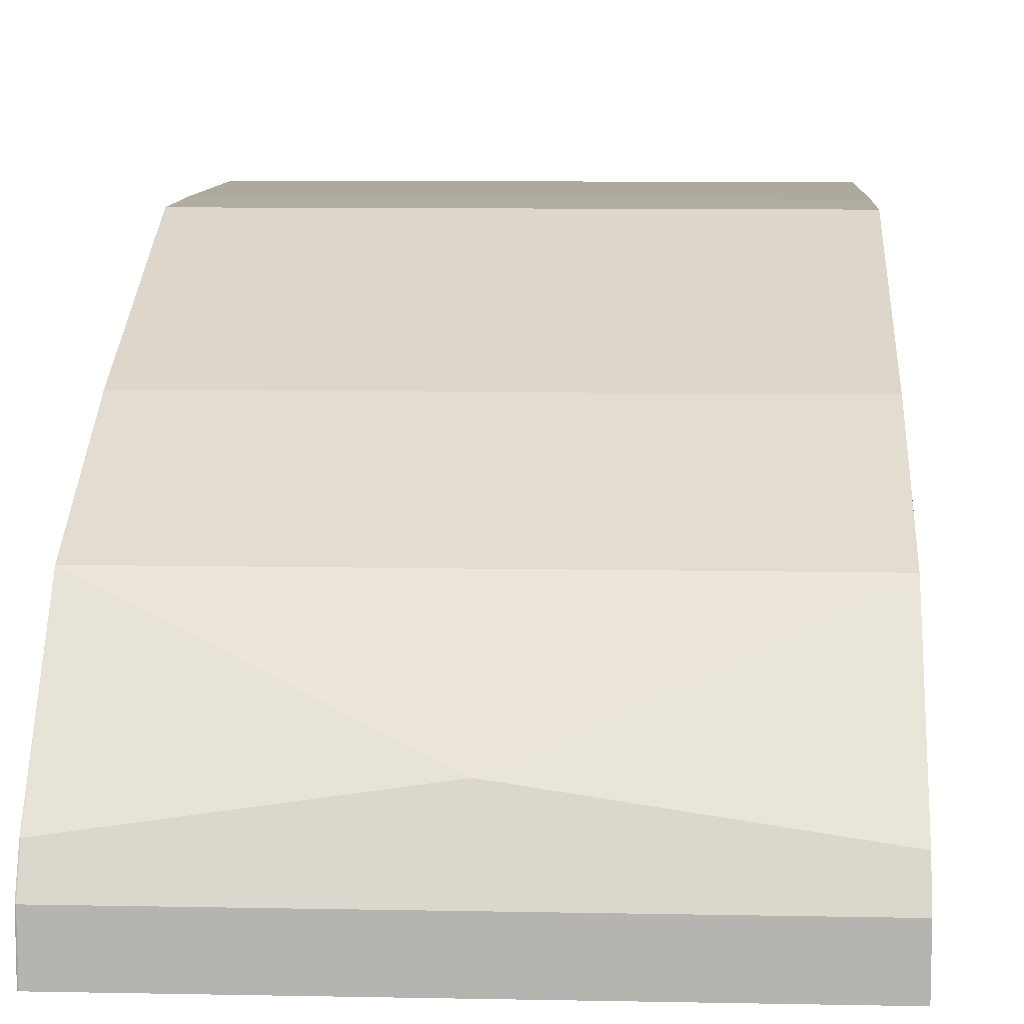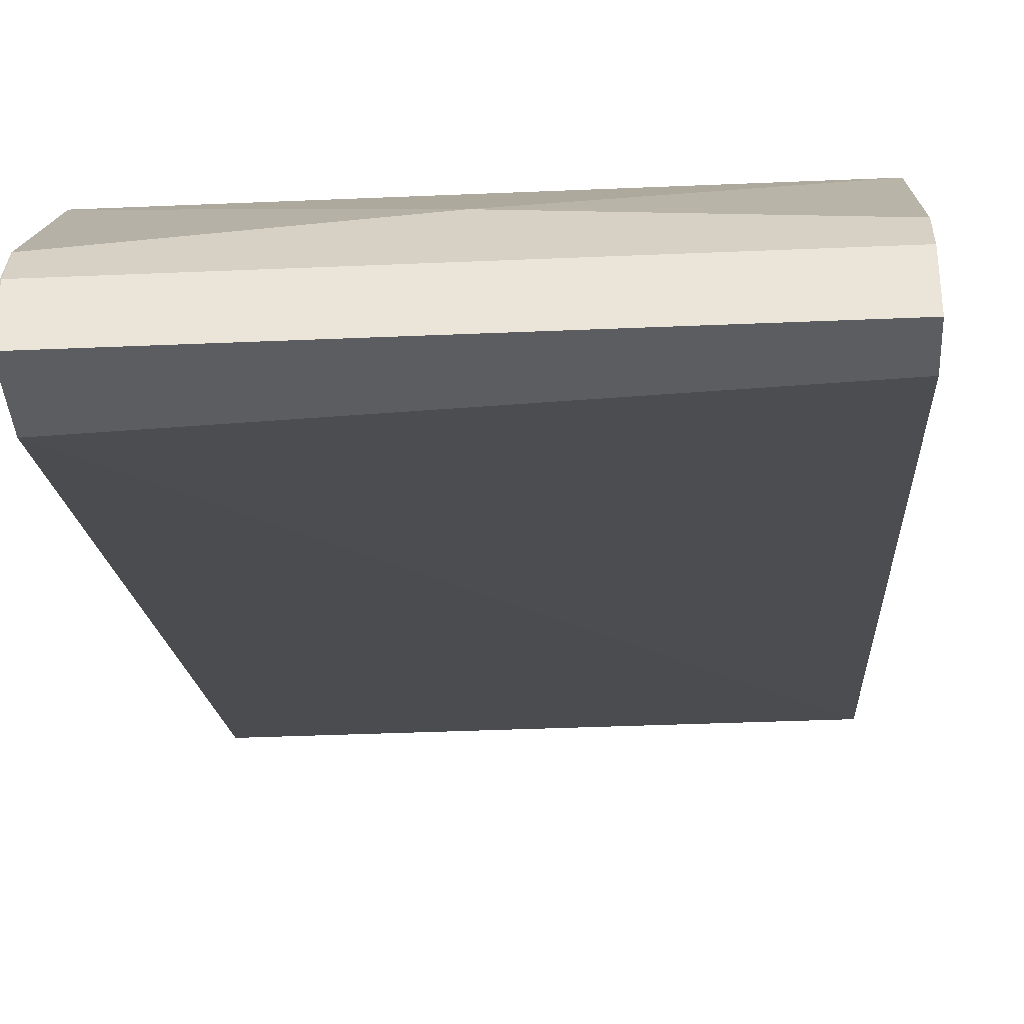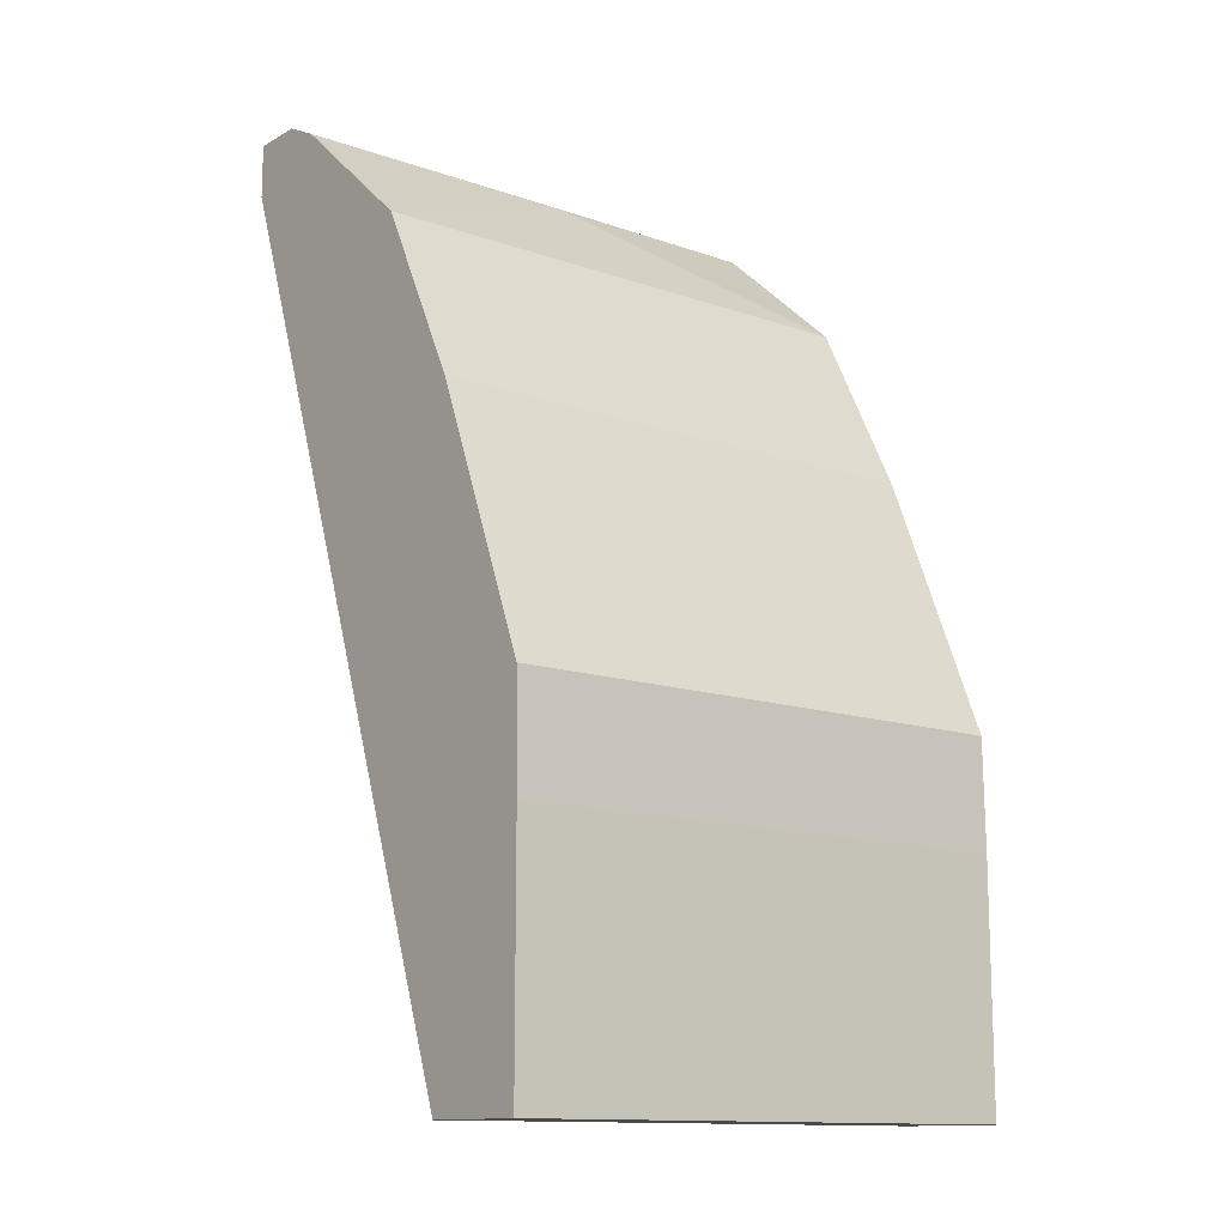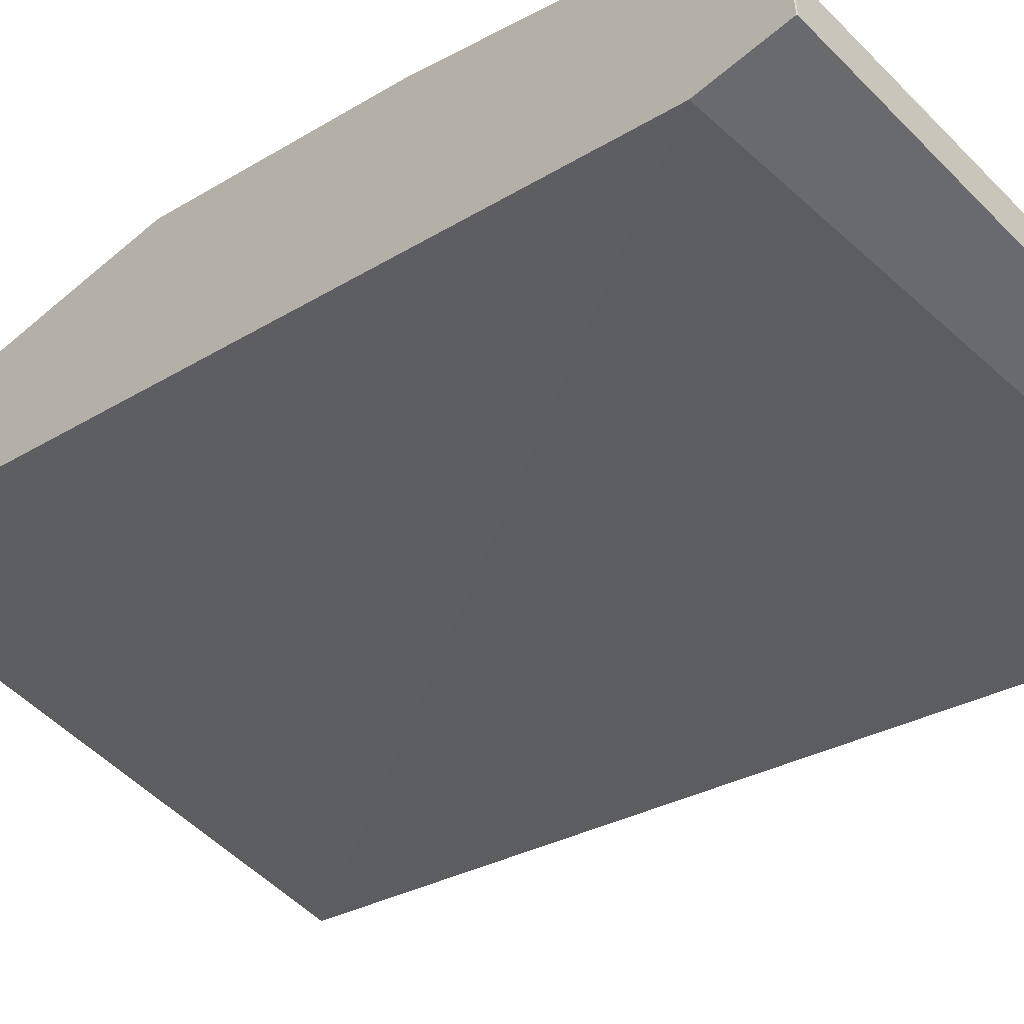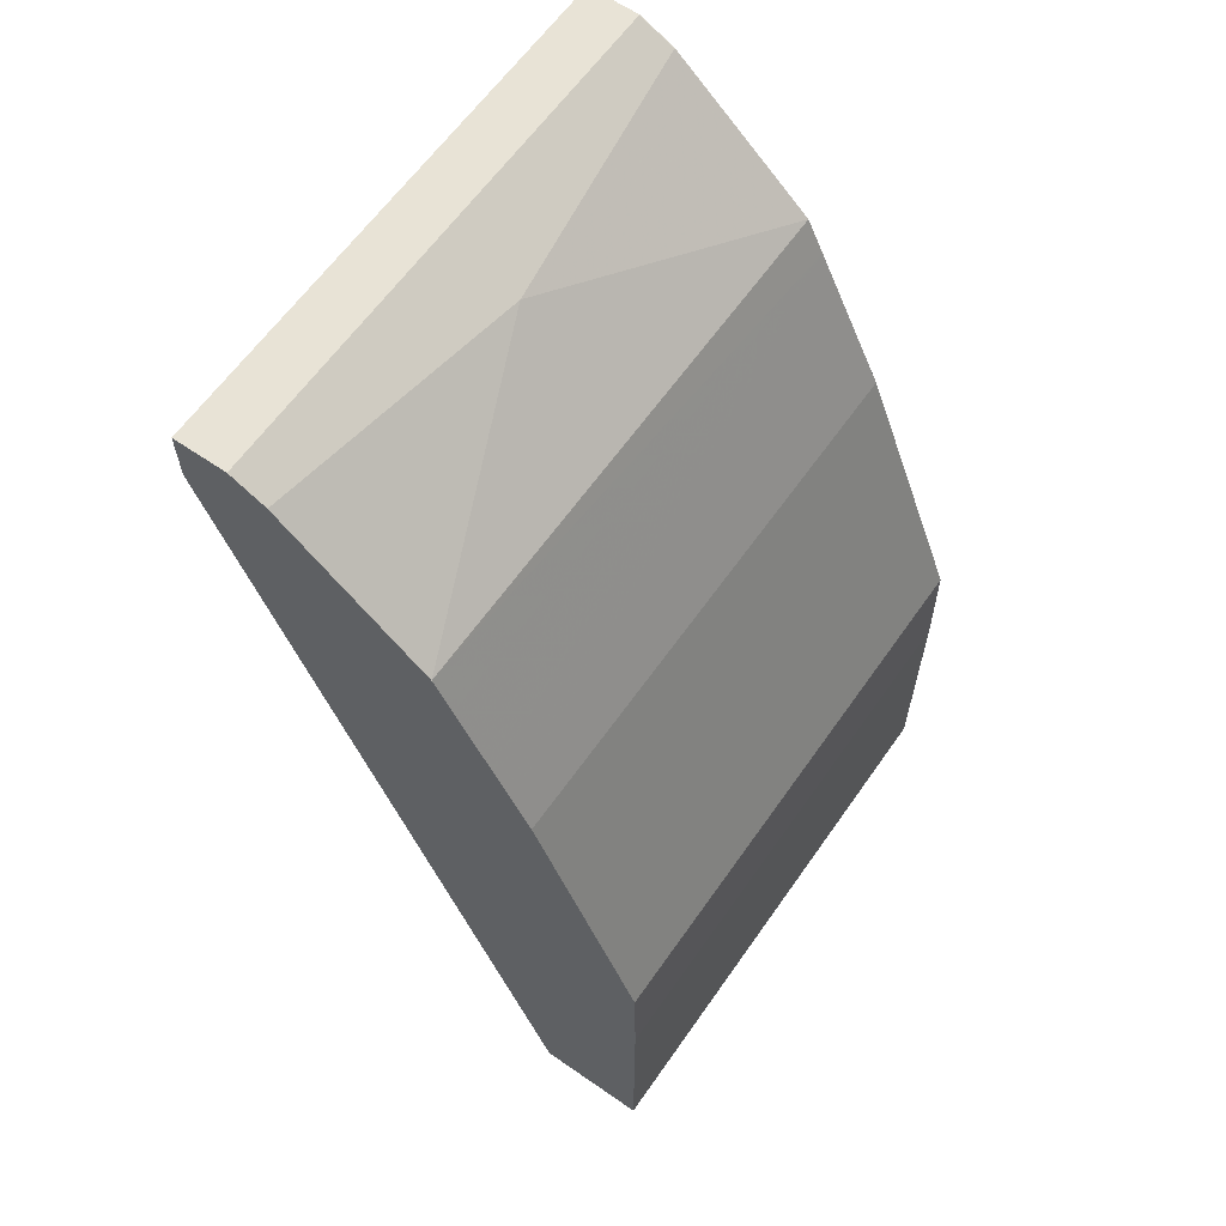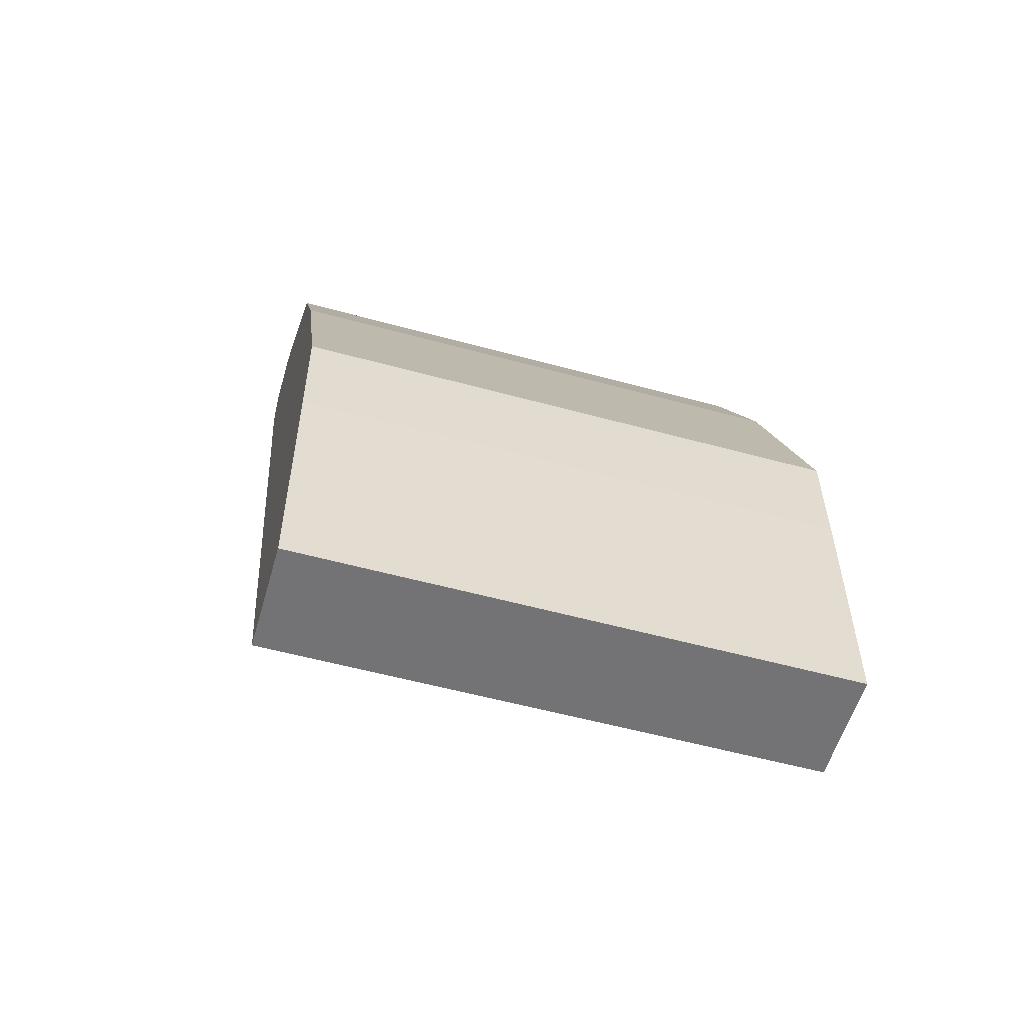
<metadata>
{"format":"obj","ext":"obj","renderer":"f3d","projection":"perspective","resolution":1024,"background":"white","views":[{"elev":9.1,"azim":-177.0,"up":"+Z"},{"elev":-35.7,"azim":-176.7,"up":"+Z"},{"elev":-12.9,"azim":-38.8,"up":"+Y"},{"elev":-53.0,"azim":132.8,"up":"+Z"},{"elev":62.5,"azim":-55.0,"up":"+Y"},{"elev":-56.0,"azim":-16.0,"up":"+Y"}]}
</metadata>
<code>
v 0.1526 0.3044 0.1143
v 0.1524 0.3045 0.1143
v 0.1526 0.3044 0.1334
v 0.1526 0.2755 0.1143
v 0.1522 0.3046 0.1143
v 0.1523 0.3046 0.1333
v 0.1526 0.2982 0.1458
v -0.03911 0.2855 0.1143
v 0.1526 -0.03095 0.2284
v -0.03911 -0.03095 0.2284
v -0.03911 0.3046 0.1143
v -0.03911 0.3046 0.1333
v 0.05709 0.2919 0.1586
v 0.1523 0.2982 0.1459
v 0.1526 0.2981 0.146
v 0.1526 -0.03095 0.2671
v -0.03911 -0.03095 0.2671
v -0.03911 0.2982 0.1459
v 0.05709 0.2728 0.1777
v 0.1526 0.2538 0.1967
v -0.03911 0.2538 0.1967
v 0.1526 0.05595 0.2671
v -0.03911 0.05592 0.2671
v 0.1526 0.2413 0.2029
v -0.03911 0.2411 0.203
v 0.1526 0.0952 0.2665
v -0.03911 0.0952 0.2665
v -0.03911 0.2157 0.2157
v -0.03911 0.2023 0.2224
v 0.1526 0.2157 0.2157
v 0.1526 0.1903 0.2284
v -0.03911 0.1903 0.2284
v 0.1526 0.2032 0.222
f 13 20 14
f 9 17 10
f 13 19 20
f 12 18 13
f 13 18 21
f 9 16 17
f 8 25 21
f 8 18 12
f 8 21 18
f 8 28 25
f 13 21 19
f 8 29 28
f 8 12 11
f 14 20 15
f 26 32 27
f 16 23 17
f 19 21 20
f 20 21 24
f 21 25 24
f 22 26 27
f 22 27 23
f 24 25 28
f 24 28 29
f 24 29 30
f 26 31 32
f 29 32 31
f 29 31 33
f 29 33 30
f 8 32 29
f 16 22 23
f 8 27 32
f 6 13 14
f 8 17 23
f 8 23 27
f 1 2 3
f 1 3 7
f 1 7 15
f 1 15 20
f 1 20 24
f 1 24 30
f 1 33 31
f 1 31 26
f 1 26 22
f 1 22 16
f 1 16 9
f 1 9 4
f 1 4 8
f 1 30 33
f 1 11 5
f 8 10 17
f 1 8 11
f 7 14 15
f 6 14 7
f 5 12 6
f 5 11 12
f 6 12 13
f 4 10 8
f 4 9 10
f 3 6 7
f 2 6 3
f 2 5 6
f 1 5 2

</code>
